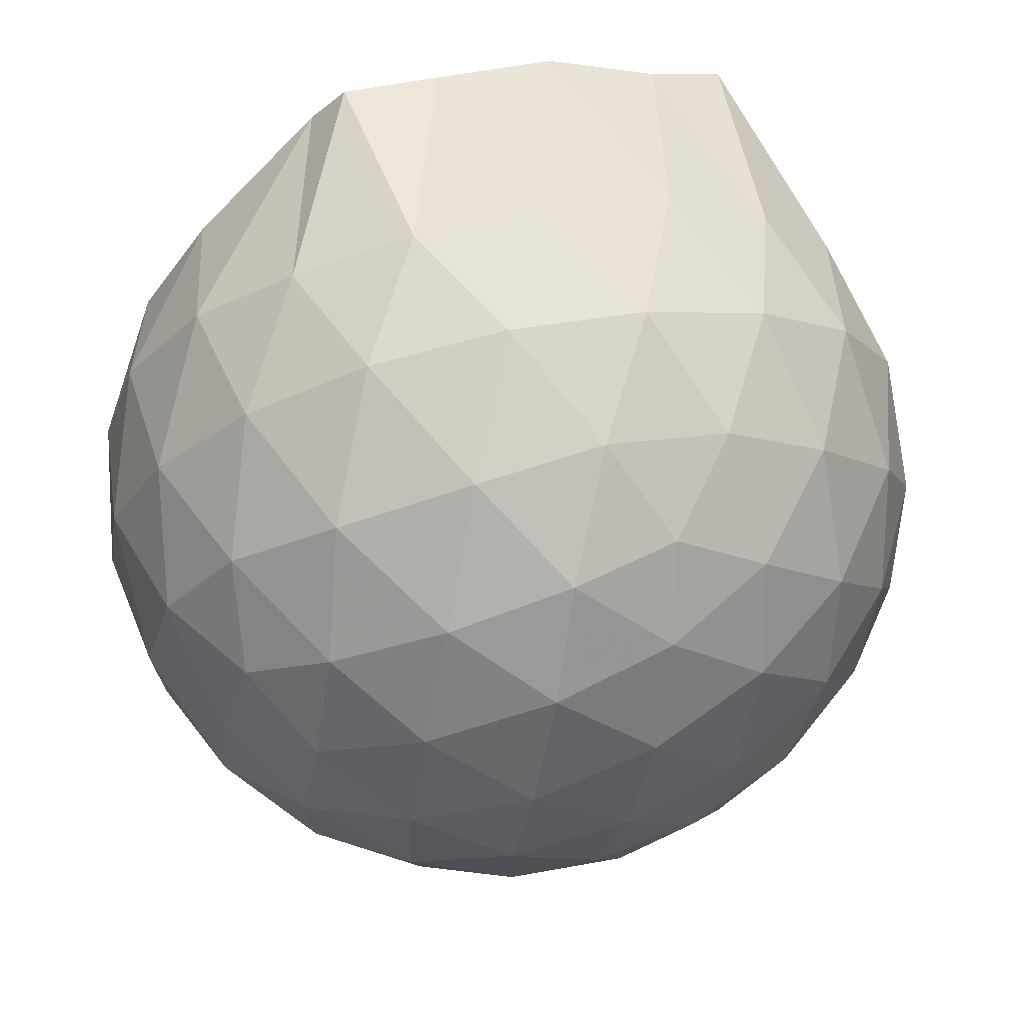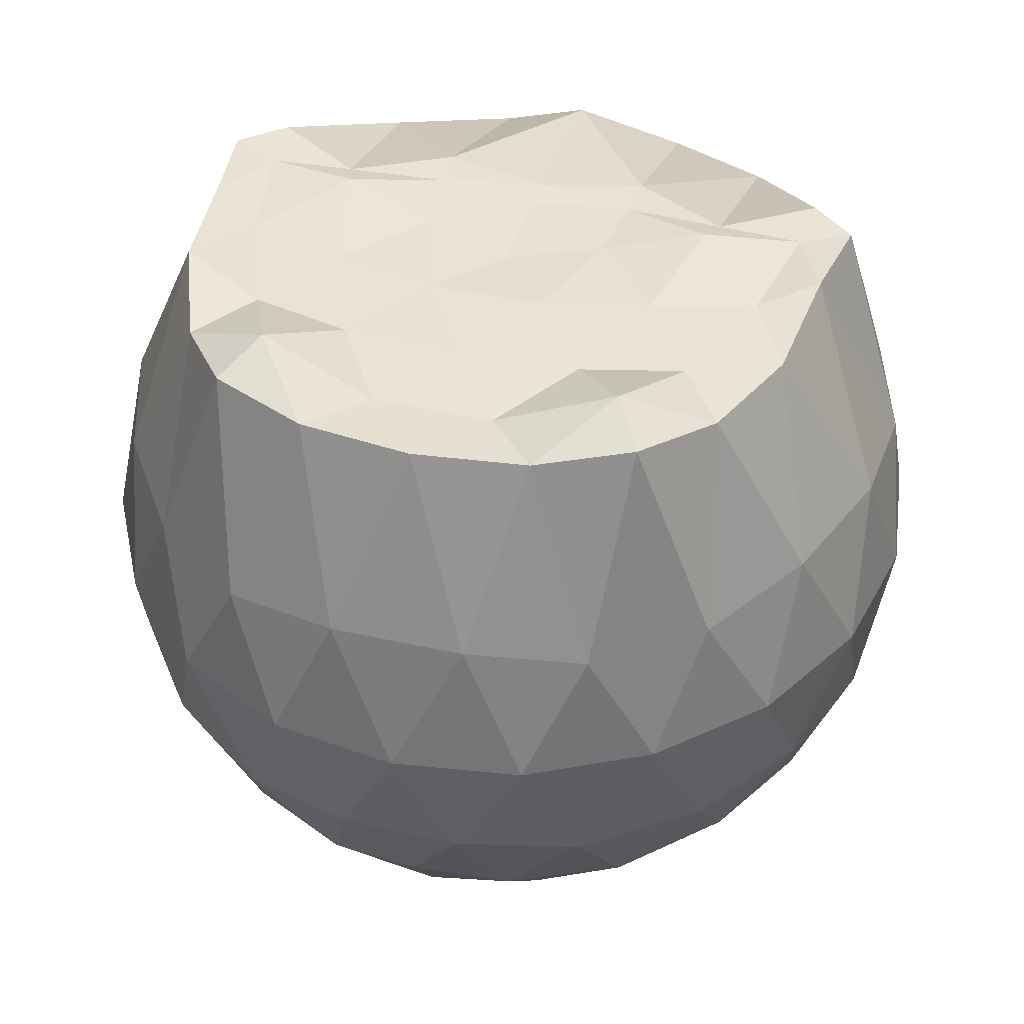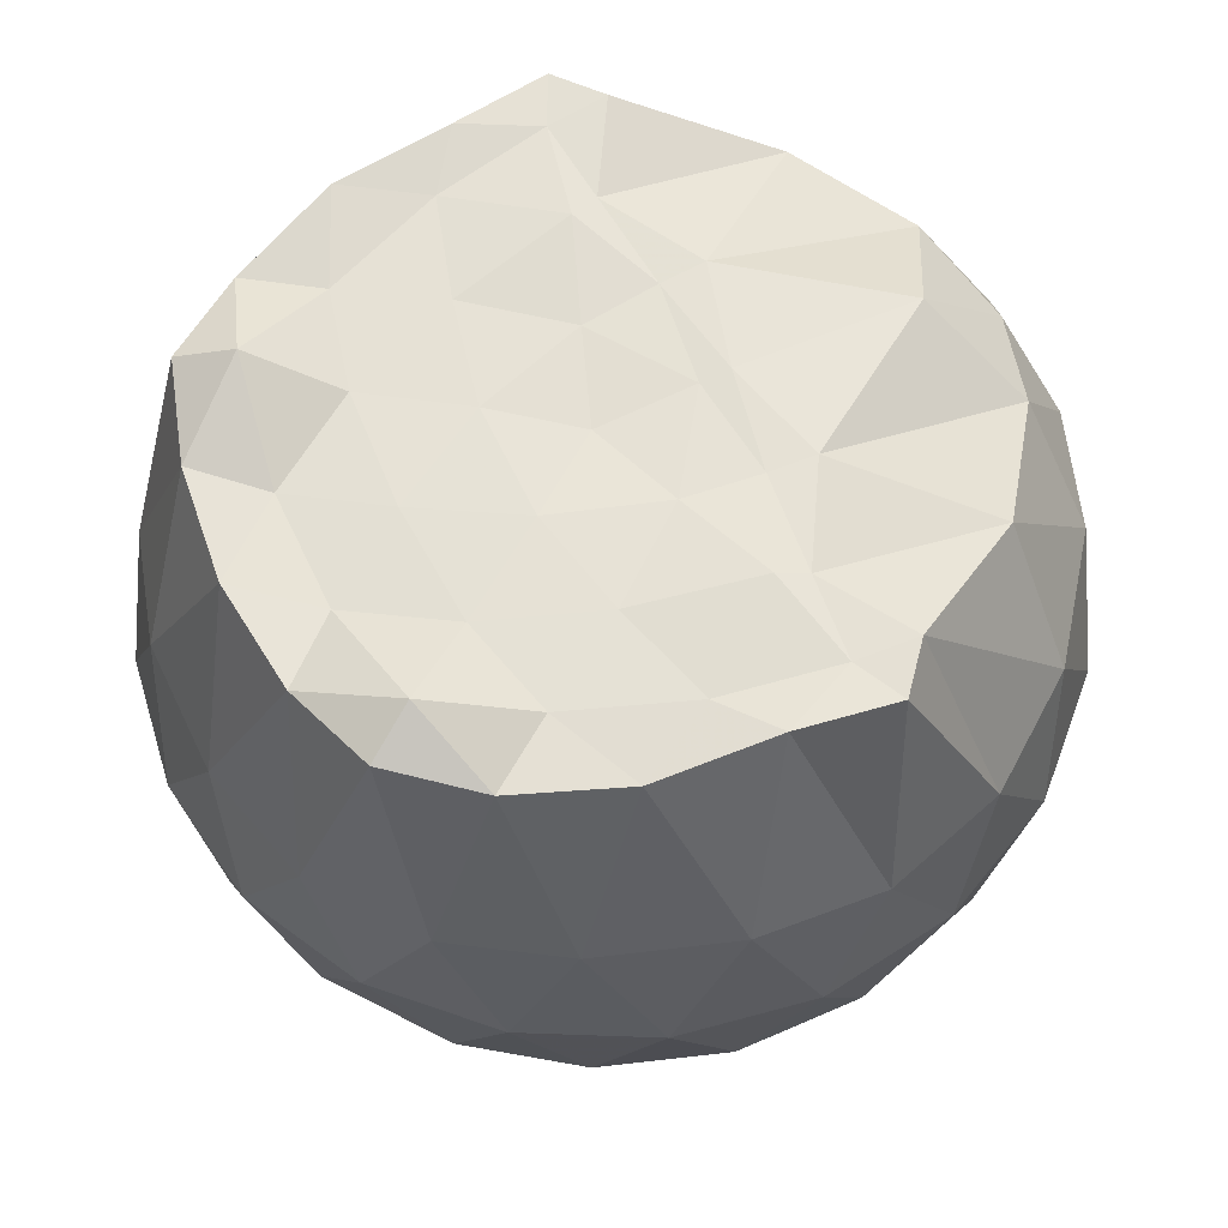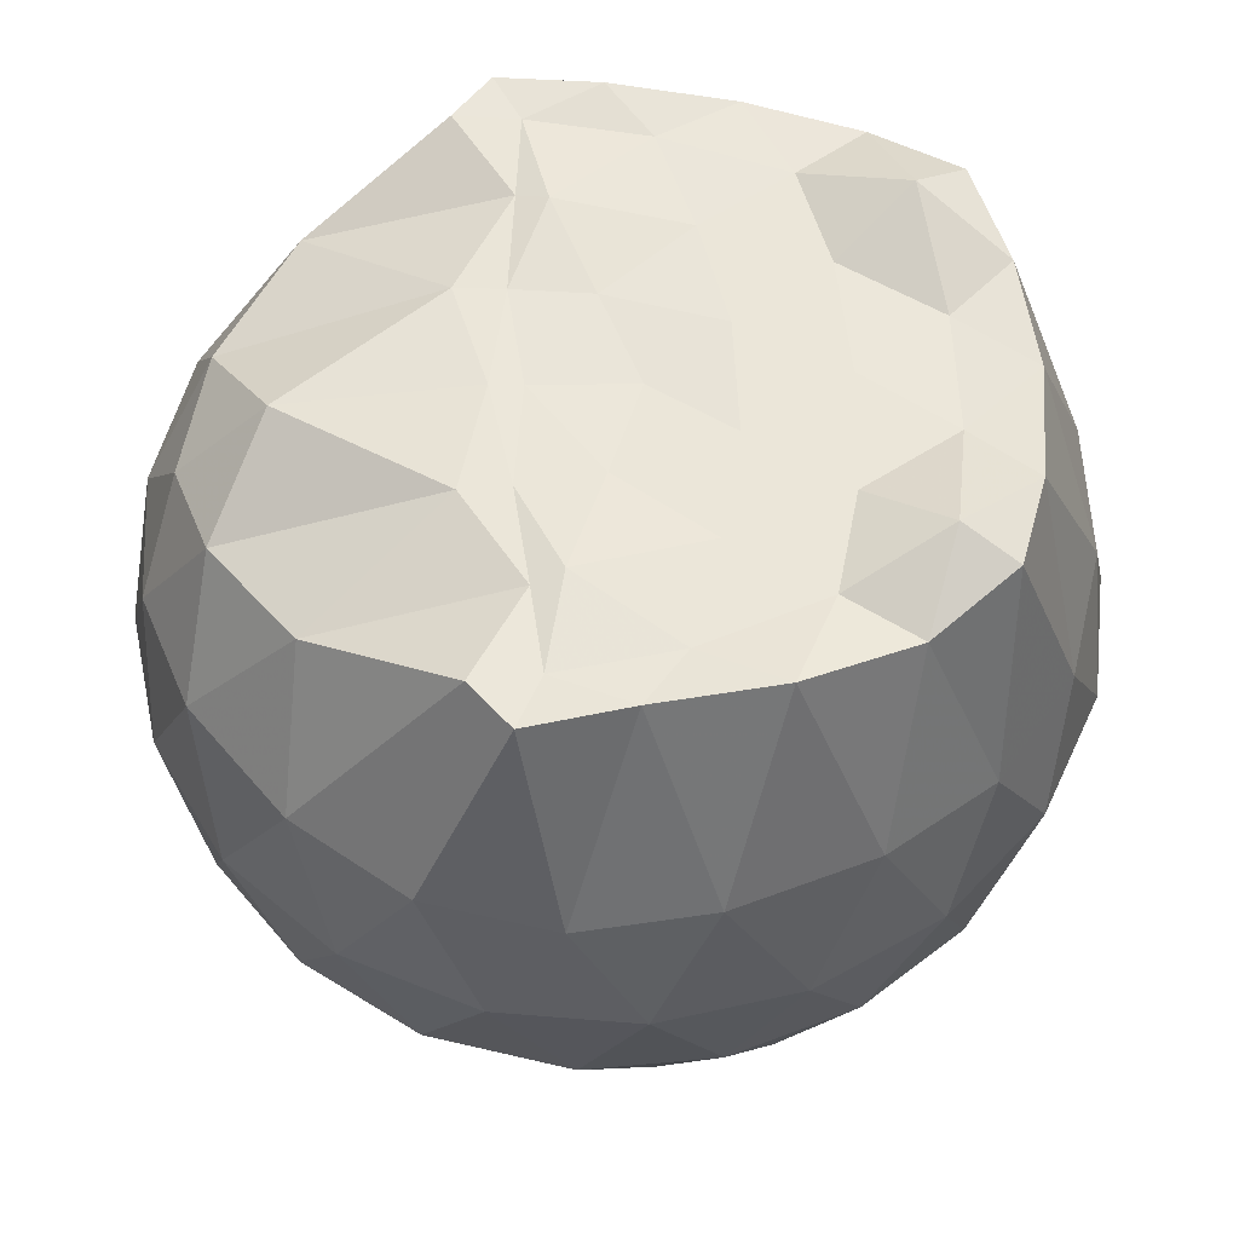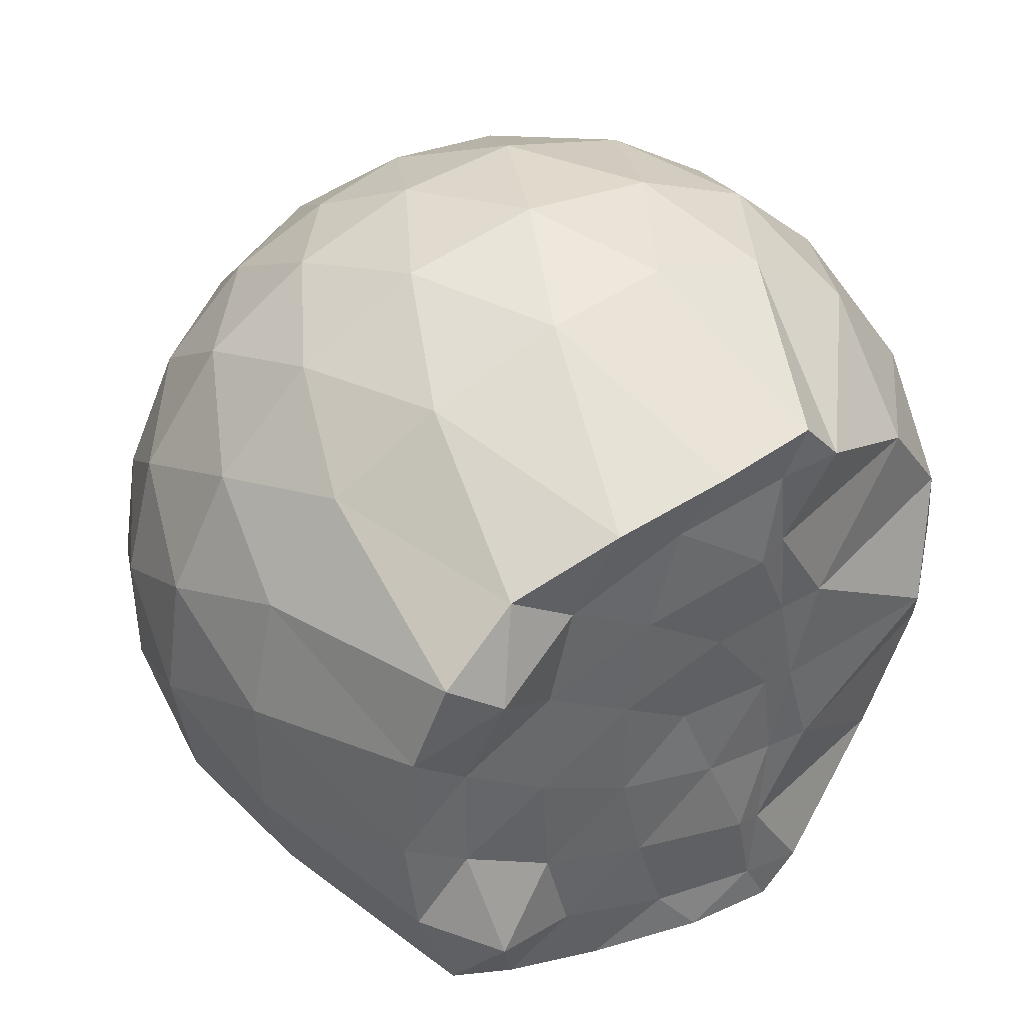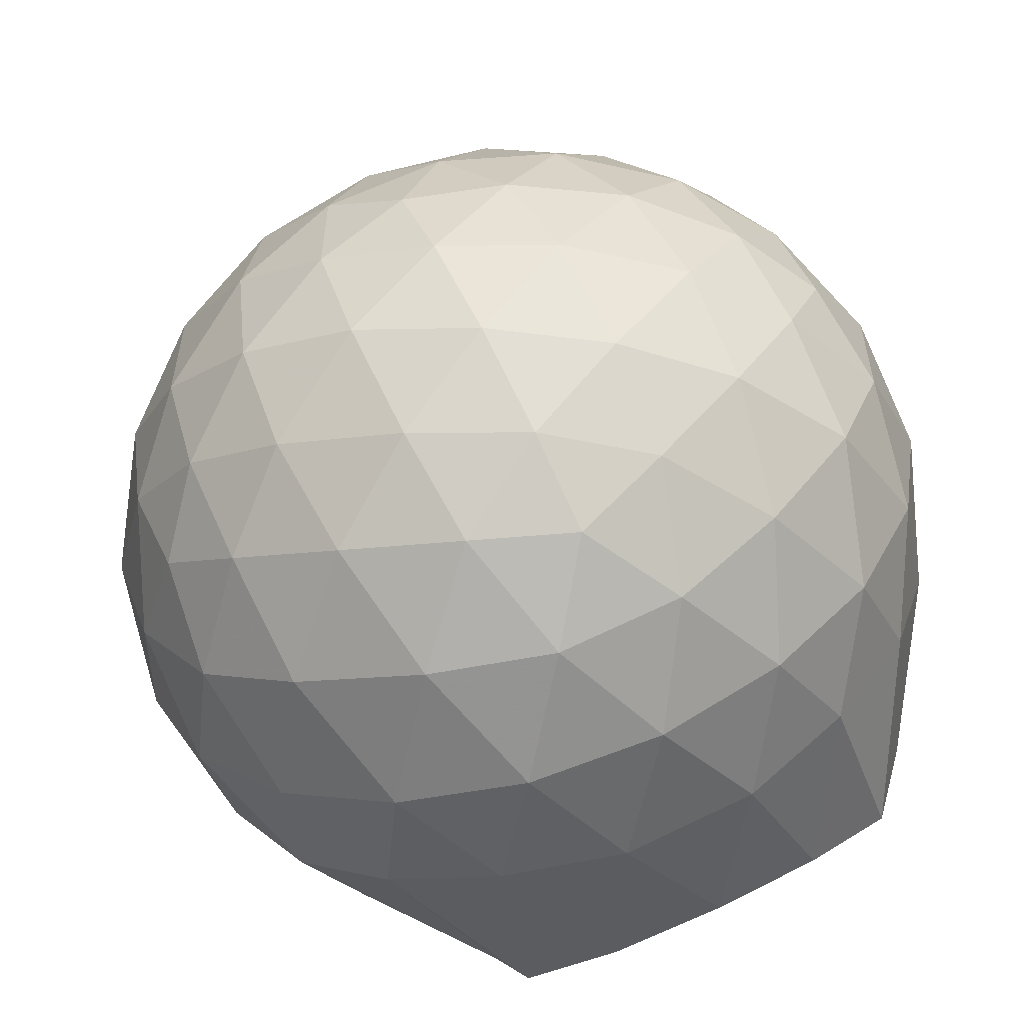
<metadata>
{"format":"obj","ext":"obj","renderer":"f3d","projection":"perspective","resolution":1024,"background":"white","views":[{"elev":71.6,"azim":167.9,"up":"+Y"},{"elev":40.7,"azim":-74.4,"up":"+Z"},{"elev":63.6,"azim":-25.6,"up":"+Z"},{"elev":57.3,"azim":177.3,"up":"+Z"},{"elev":41.3,"azim":-32.3,"up":"+Y"},{"elev":-57.1,"azim":-162.8,"up":"+Y"}]}
</metadata>
<code>
v -1.537 -0.01548 0.9639
v -1.502 -0.01612 -0.7371
v -0.6414 -0.01582 0.739
v -0.7145 0.2067 0.8052
v -0.8877 0.4466 0.8564
v -1.193 0.6348 0.9947
v -1.276 0.7337 0.9912
v -1.496 0.7012 1
v -1.764 0.6703 1.004
v -2.007 0.5765 0.9675
v -2.185 0.4445 1.001
v -2.253 0.236 0.9737
v -2.282 -0.01613 0.9706
v -2.255 -0.2681 0.9736
v -2.184 -0.4764 1
v -2.006 -0.609 0.9676
v -1.765 -0.7028 0.9645
v -1.496 -0.7337 1
v -1.276 -0.7659 0.991
v -1.192 -0.6669 0.9941
v -0.8878 -0.4788 0.8566
v -0.7141 -0.239 0.8052
v -0.5569 0.126 0.523
v -0.6531 0.3932 0.5513
v -0.8434 0.6447 0.5524
v -1.075 0.8125 0.5273
v -1.351 0.8942 0.5294
v -1.639 0.88 0.5601
v -1.941 0.7782 0.5602
v -2.172 0.616 0.529
v -2.343 0.3902 0.5269
v -2.417 0.1321 0.5575
v -2.417 -0.1646 0.5577
v -2.343 -0.4222 0.5264
v -2.172 -0.6482 0.5286
v -1.94 -0.8103 0.56
v -1.639 -0.9124 0.5596
v -1.351 -0.9265 0.5287
v -1.075 -0.8448 0.5282
v -0.8433 -0.677 0.553
v -0.6529 -0.4253 0.5521
v -0.5568 -0.1584 0.5235
v -0.5488 0.2857 0.2417
v -0.6915 0.5577 0.2422
v -0.914 0.7722 0.2432
v -1.194 0.9069 0.2445
v -1.502 0.9484 0.2463
v -1.81 0.8932 0.2476
v -2.085 0.7489 0.2465
v -2.302 0.5345 0.2479
v -2.44 0.2702 0.2467
v -2.484 -0.01623 0.2487
v -2.44 -0.3024 0.2465
v -2.301 -0.5668 0.2483
v -2.085 -0.7811 0.2463
v -1.81 -0.9254 0.2474
v -1.502 -0.9806 0.2461
v -1.194 -0.9392 0.2444
v -0.914 -0.8045 0.243
v -0.6915 -0.5899 0.2422
v -0.5488 -0.318 0.2415
v -0.4997 -0.01617 0.241
v -0.6455 0.4126 -0.04108
v -0.8183 0.6435 -0.03952
v -1.058 0.8034 -0.06591
v -1.365 0.8955 -0.06355
v -1.656 0.8951 -0.03371
v -1.933 0.8008 -0.03096
v -2.16 0.6267 -0.05564
v -2.347 0.3777 -0.05476
v -2.437 0.1199 -0.02417
v -2.437 -0.1518 -0.02411
v -2.347 -0.4099 -0.05475
v -2.16 -0.6589 -0.05566
v -1.933 -0.833 -0.031
v -1.656 -0.9273 -0.03375
v -1.365 -0.9277 -0.06356
v -1.058 -0.8357 -0.066
v -0.8182 -0.6758 -0.03945
v -0.6455 -0.4449 -0.04113
v -0.5611 -0.1732 -0.06944
v -0.5612 0.1409 -0.06946
v -0.7958 0.4822 -0.2505
v -0.9868 0.6241 -0.3056
v -1.248 0.7385 -0.3266
v -1.53 0.7882 -0.2997
v -1.771 0.7766 -0.2404
v -1.968 0.6421 -0.2929
v -2.159 0.4372 -0.312
v -2.295 0.1998 -0.2852
v -2.361 -0.01616 -0.2288
v -2.296 -0.2321 -0.2853
v -2.159 -0.4694 -0.312
v -1.968 -0.6742 -0.2929
v -1.771 -0.8088 -0.2404
v -1.53 -0.8205 -0.2997
v -1.248 -0.7708 -0.3266
v -0.9868 -0.6563 -0.3056
v -0.7958 -0.5145 -0.2505
v -0.7147 -0.2938 -0.3075
v -0.6811 -0.01612 -0.3313
v -0.7147 0.2615 -0.3075
v -0.8376 -0.01615 0.9405
v -1.185 0.2171 0.9771
v -1.312 0.4341 0.9834
v -1.331 0.6231 0.9881
v -1.589 0.5757 0.9779
v -1.857 0.4723 0.9732
v -2.075 0.3776 1.051
v -2.119 0.1161 0.9621
v -2.12 -0.1491 0.9632
v -2.076 -0.4104 1.05
v -1.856 -0.5057 0.9731
v -1.589 -0.6079 0.9779
v -1.33 -0.6559 0.9879
v -1.312 -0.4663 0.9835
v -1.185 -0.2495 0.9772
v -1.248 -0.01665 0.9795
v -1.288 0.211 0.9764
v -1.377 0.4107 1
v -1.657 0.3462 0.979
v -1.912 0.249 0.9728
v -1.928 -0.01597 0.9766
v -1.912 -0.2817 0.9728
v -1.656 -0.3789 0.9789
v -1.377 -0.4434 1.001
v -1.29 -0.2424 0.9757
v -1.316 -0.01649 0.9738
v -1.461 0.1906 0.9767
v -1.708 0.1115 0.9778
v -1.708 -0.143 0.978
v -1.46 -0.2227 0.9763
v -0.9133 0.3985 -0.4413
v -1.155 0.5281 -0.5012
v -1.451 0.6181 -0.4972
v -1.726 0.6454 -0.4307
v -1.928 0.4612 -0.4882
v -2.108 0.2197 -0.4833
v -2.221 -0.01614 -0.4186
v -2.108 -0.2519 -0.4833
v -1.928 -0.4933 -0.4882
v -1.726 -0.6776 -0.4307
v -1.451 -0.6503 -0.4972
v -1.155 -0.5603 -0.5012
v -0.9133 -0.4307 -0.4413
v -0.8596 -0.1668 -0.504
v -0.8596 0.1346 -0.504
v -1.093 0.2714 -0.6107
v -1.369 0.3756 -0.6466
v -1.658 0.4437 -0.6018
v -1.847 0.2221 -0.6364
v -2.005 -0.01612 -0.5931
v -1.847 -0.2543 -0.6364
v -1.658 -0.4759 -0.6018
v -1.369 -0.4079 -0.6467
v -1.093 -0.3036 -0.6107
v -1.074 -0.01612 -0.6506
v -1.305 0.1215 -0.7117
v -1.578 0.2052 -0.7068
v -1.745 -0.01612 -0.7025
v -1.578 -0.2374 -0.7068
v -1.305 -0.1538 -0.7117
f 3 23 4
f 4 23 24
f 4 24 5
f 5 24 25
f 5 25 6
f 6 25 26
f 6 26 7
f 7 26 27
f 7 27 8
f 8 27 28
f 8 28 9
f 9 28 29
f 9 29 10
f 10 29 30
f 10 30 11
f 11 30 31
f 11 31 12
f 12 31 32
f 12 32 13
f 13 32 33
f 13 33 14
f 14 33 34
f 14 34 15
f 15 34 35
f 15 35 16
f 16 35 36
f 16 36 17
f 17 36 37
f 17 37 18
f 18 37 38
f 18 38 19
f 19 38 39
f 19 39 20
f 20 39 40
f 20 40 21
f 21 40 41
f 21 41 22
f 22 41 42
f 22 42 3
f 3 42 23
f 23 43 24
f 24 43 44
f 24 44 25
f 25 44 45
f 25 45 26
f 26 45 46
f 26 46 27
f 27 46 47
f 27 47 28
f 28 47 48
f 28 48 29
f 29 48 49
f 29 49 30
f 30 49 50
f 30 50 31
f 31 50 51
f 31 51 32
f 32 51 52
f 32 52 33
f 33 52 53
f 33 53 34
f 34 53 54
f 34 54 35
f 35 54 55
f 35 55 36
f 36 55 56
f 36 56 37
f 37 56 57
f 37 57 38
f 38 57 58
f 38 58 39
f 39 58 59
f 39 59 40
f 40 59 60
f 40 60 41
f 41 60 61
f 41 61 42
f 42 61 62
f 42 62 23
f 23 62 43
f 43 63 44
f 44 63 64
f 44 64 45
f 45 64 65
f 45 65 46
f 46 65 66
f 46 66 47
f 47 66 67
f 47 67 48
f 48 67 68
f 48 68 49
f 49 68 69
f 49 69 50
f 50 69 70
f 50 70 51
f 51 70 71
f 51 71 52
f 52 71 72
f 52 72 53
f 53 72 73
f 53 73 54
f 54 73 74
f 54 74 55
f 55 74 75
f 55 75 56
f 56 75 76
f 56 76 57
f 57 76 77
f 57 77 58
f 58 77 78
f 58 78 59
f 59 78 79
f 59 79 60
f 60 79 80
f 60 80 61
f 61 80 81
f 61 81 62
f 62 81 82
f 62 82 43
f 43 82 63
f 63 83 64
f 64 83 84
f 64 84 65
f 65 84 85
f 65 85 66
f 66 85 86
f 66 86 67
f 67 86 87
f 67 87 68
f 68 87 88
f 68 88 69
f 69 88 89
f 69 89 70
f 70 89 90
f 70 90 71
f 71 90 91
f 71 91 72
f 72 91 92
f 72 92 73
f 73 92 93
f 73 93 74
f 74 93 94
f 74 94 75
f 75 94 95
f 75 95 76
f 76 95 96
f 76 96 77
f 77 96 97
f 77 97 78
f 78 97 98
f 78 98 79
f 79 98 99
f 79 99 80
f 80 99 100
f 80 100 81
f 81 100 101
f 81 101 82
f 82 101 102
f 82 102 63
f 63 102 83
f 103 104 118
f 104 119 118
f 104 105 119
f 105 120 119
f 105 106 120
f 106 107 120
f 107 121 120
f 107 108 121
f 108 122 121
f 108 109 122
f 109 110 122
f 110 123 122
f 110 111 123
f 111 124 123
f 111 112 124
f 112 113 124
f 113 125 124
f 113 114 125
f 114 126 125
f 114 115 126
f 115 116 126
f 116 127 126
f 116 117 127
f 117 118 127
f 117 103 118
f 118 119 128
f 119 129 128
f 119 120 129
f 120 121 129
f 121 130 129
f 121 122 130
f 122 123 130
f 123 131 130
f 123 124 131
f 124 125 131
f 125 132 131
f 125 126 132
f 126 127 132
f 127 128 132
f 127 118 128
f 133 148 134
f 134 148 149
f 134 149 135
f 135 149 150
f 135 150 136
f 136 150 137
f 137 150 151
f 137 151 138
f 138 151 152
f 138 152 139
f 139 152 140
f 140 152 153
f 140 153 141
f 141 153 154
f 141 154 142
f 142 154 143
f 143 154 155
f 143 155 144
f 144 155 156
f 144 156 145
f 145 156 146
f 146 156 157
f 146 157 147
f 147 157 148
f 147 148 133
f 148 158 149
f 149 158 159
f 149 159 150
f 150 159 151
f 151 159 160
f 151 160 152
f 152 160 153
f 153 160 161
f 153 161 154
f 154 161 155
f 155 161 162
f 155 162 156
f 156 162 157
f 157 162 158
f 157 158 148
f 3 4 103
f 103 4 104
f 4 5 104
f 104 5 105
f 5 6 105
f 105 6 106
f 6 7 106
f 7 8 106
f 106 8 107
f 8 9 107
f 107 9 108
f 9 10 108
f 108 10 109
f 10 11 109
f 11 12 109
f 109 12 110
f 12 13 110
f 110 13 111
f 13 14 111
f 111 14 112
f 14 15 112
f 15 16 112
f 112 16 113
f 16 17 113
f 113 17 114
f 17 18 114
f 114 18 115
f 18 19 115
f 19 20 115
f 115 20 116
f 20 21 116
f 116 21 117
f 21 22 117
f 117 22 103
f 22 3 103
f 83 133 84
f 84 133 134
f 84 134 85
f 85 134 135
f 85 135 86
f 86 135 136
f 86 136 87
f 87 136 88
f 88 136 137
f 88 137 89
f 89 137 138
f 89 138 90
f 90 138 139
f 90 139 91
f 91 139 92
f 92 139 140
f 92 140 93
f 93 140 141
f 93 141 94
f 94 141 142
f 94 142 95
f 95 142 96
f 96 142 143
f 96 143 97
f 97 143 144
f 97 144 98
f 98 144 145
f 98 145 99
f 99 145 100
f 100 145 146
f 100 146 101
f 101 146 147
f 101 147 102
f 102 147 133
f 102 133 83
f 128 129 1
f 129 130 1
f 130 131 1
f 131 132 1
f 132 128 1
f 159 158 2
f 160 159 2
f 161 160 2
f 162 161 2
f 158 162 2

</code>
